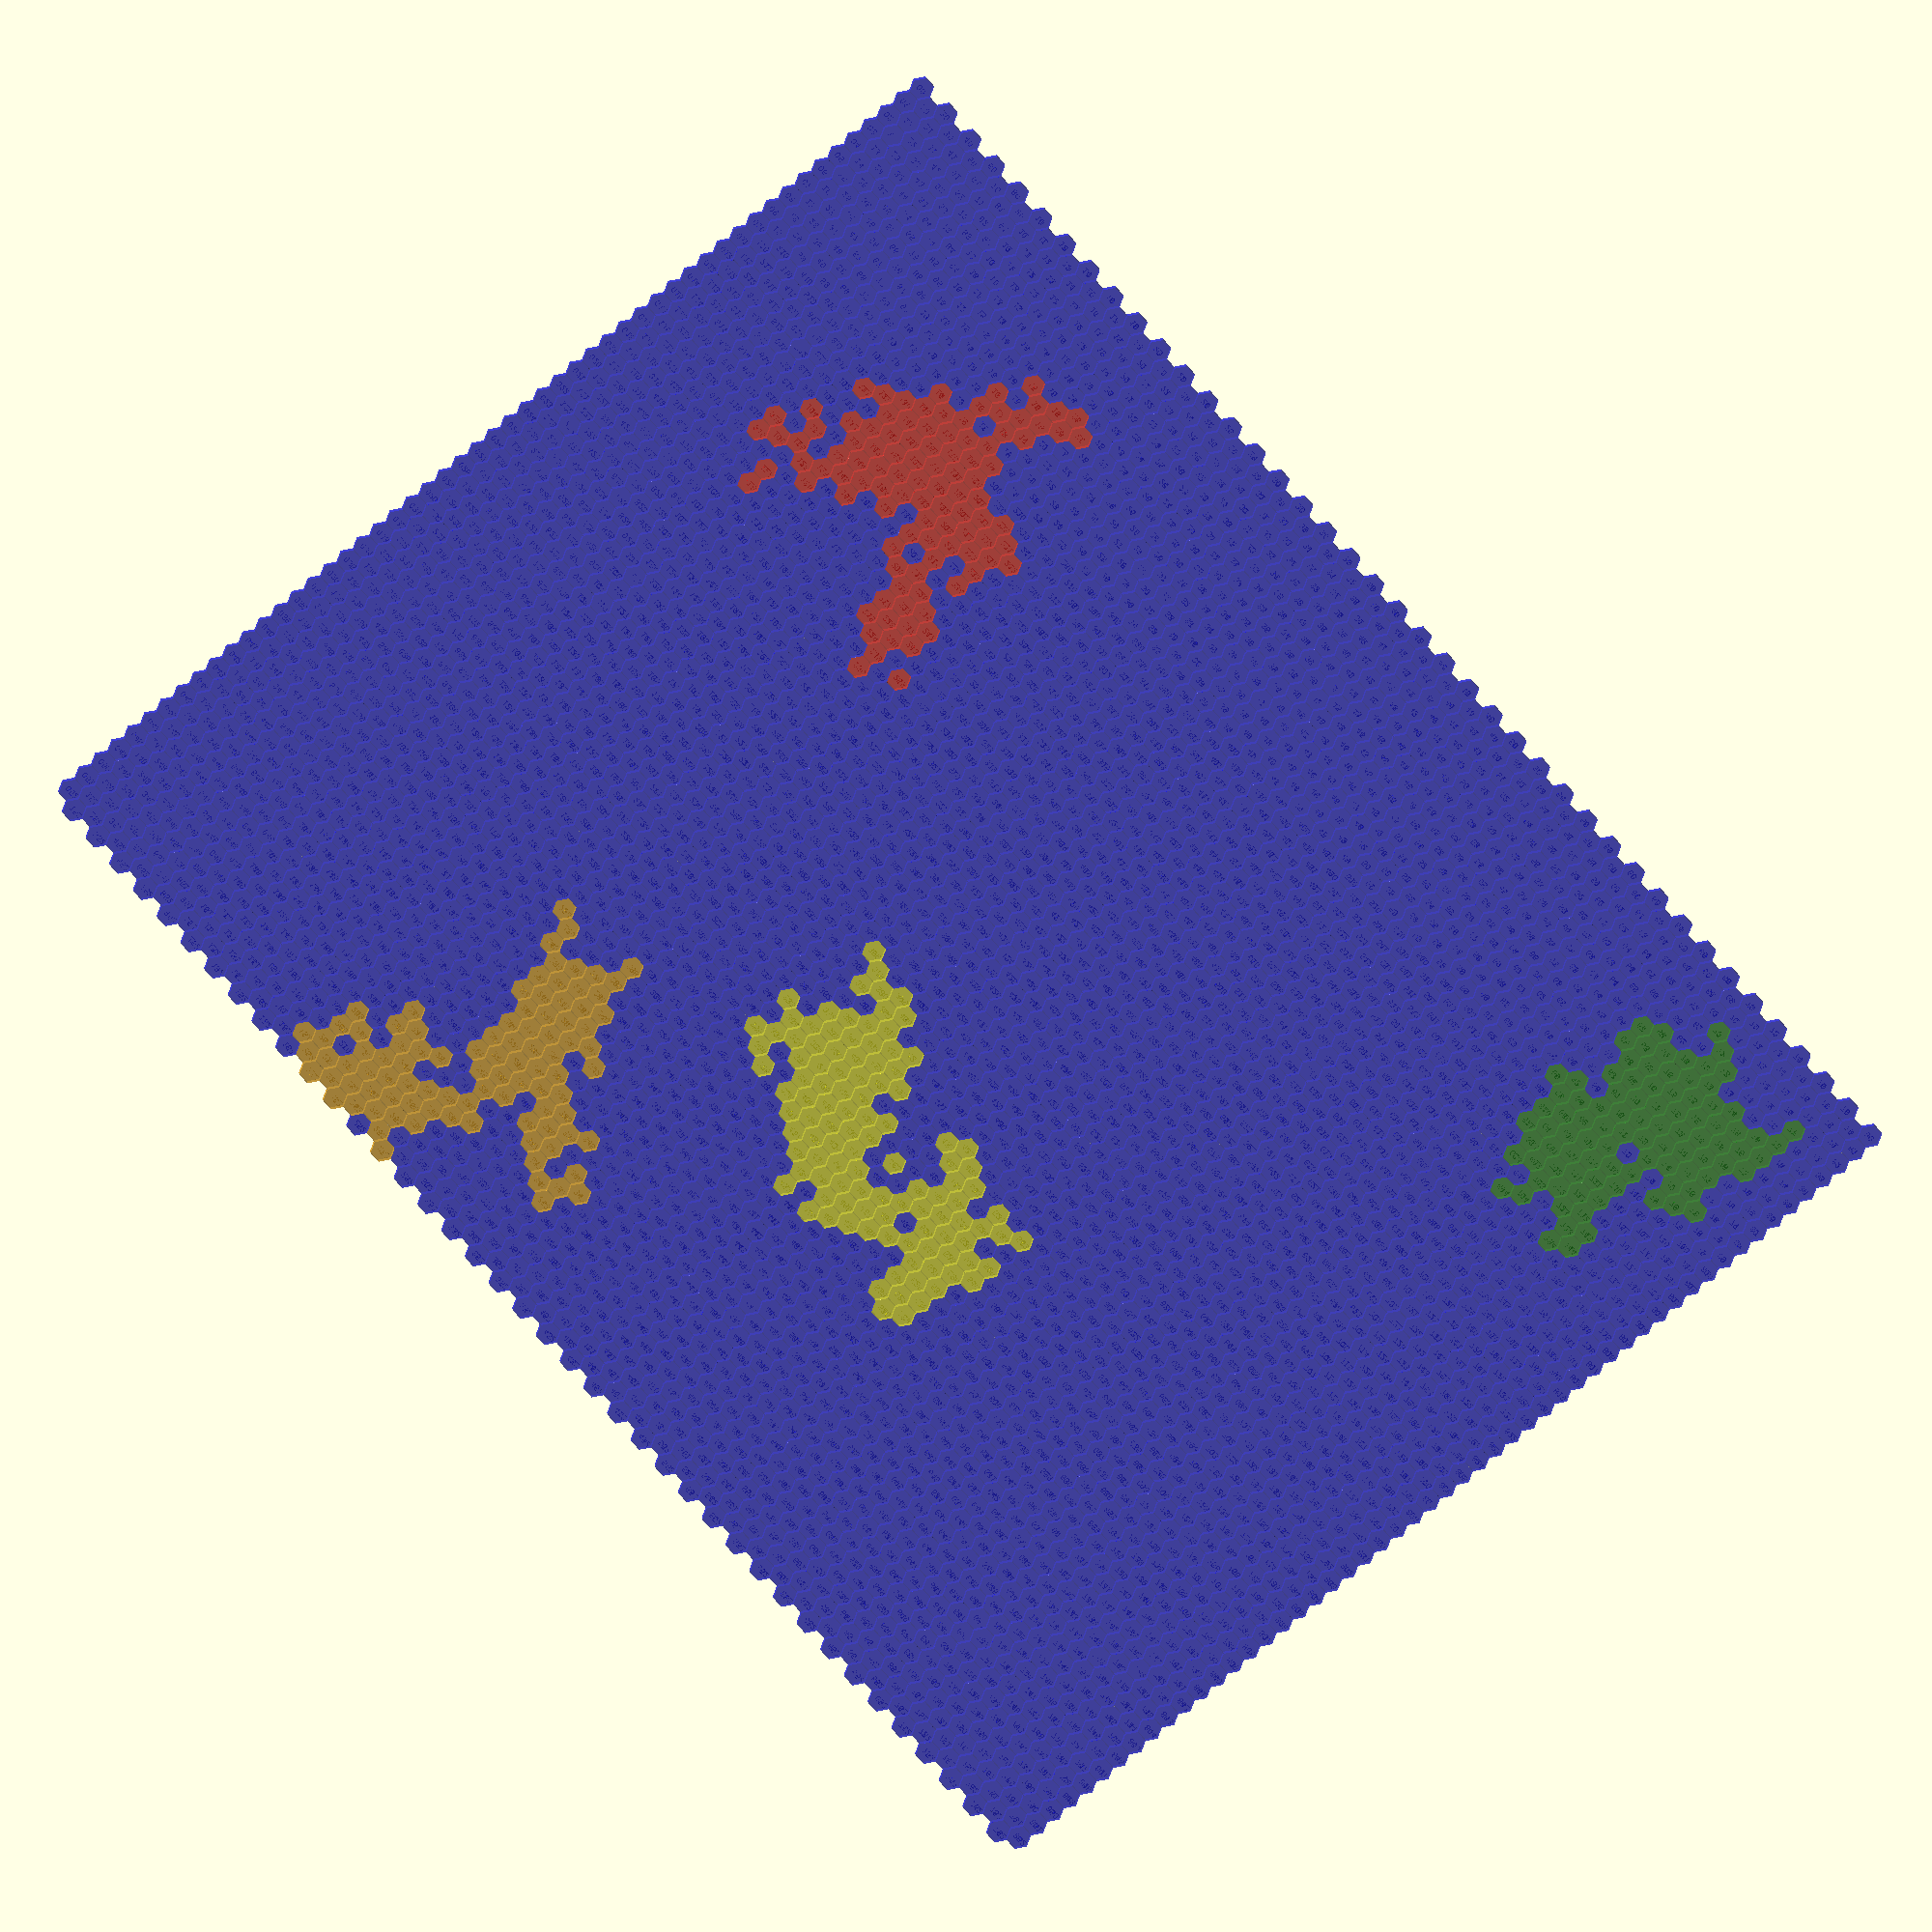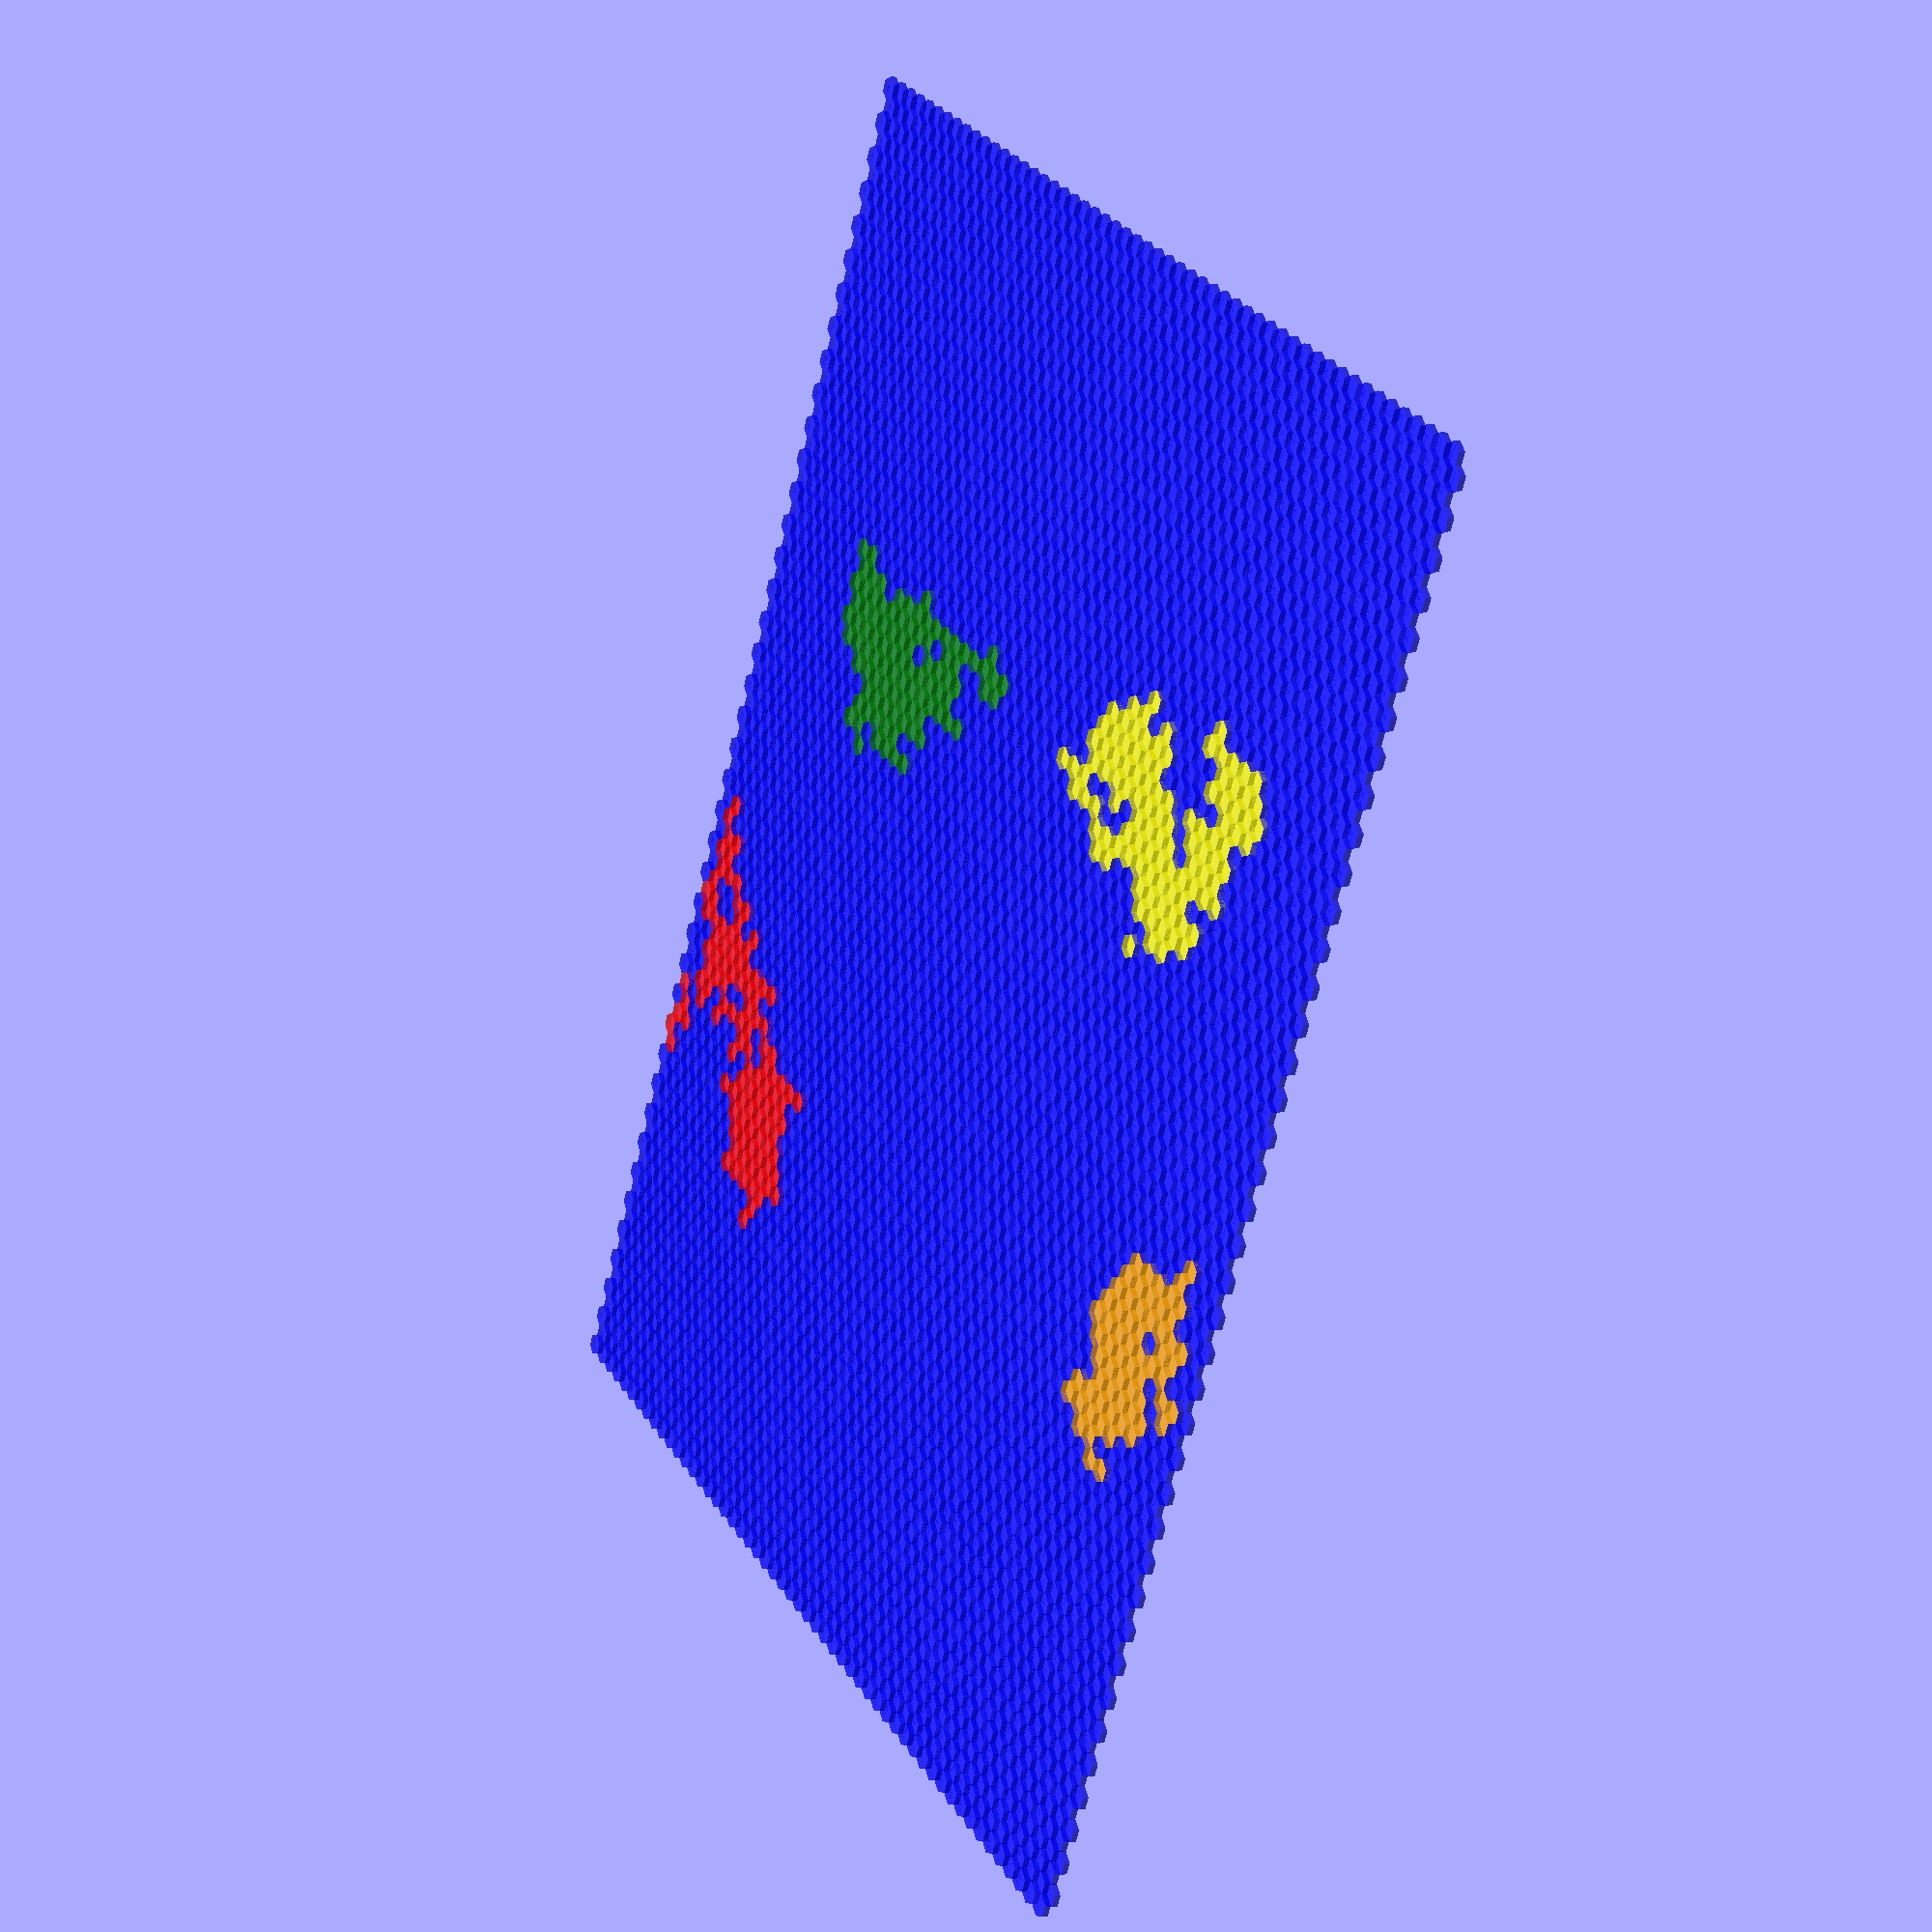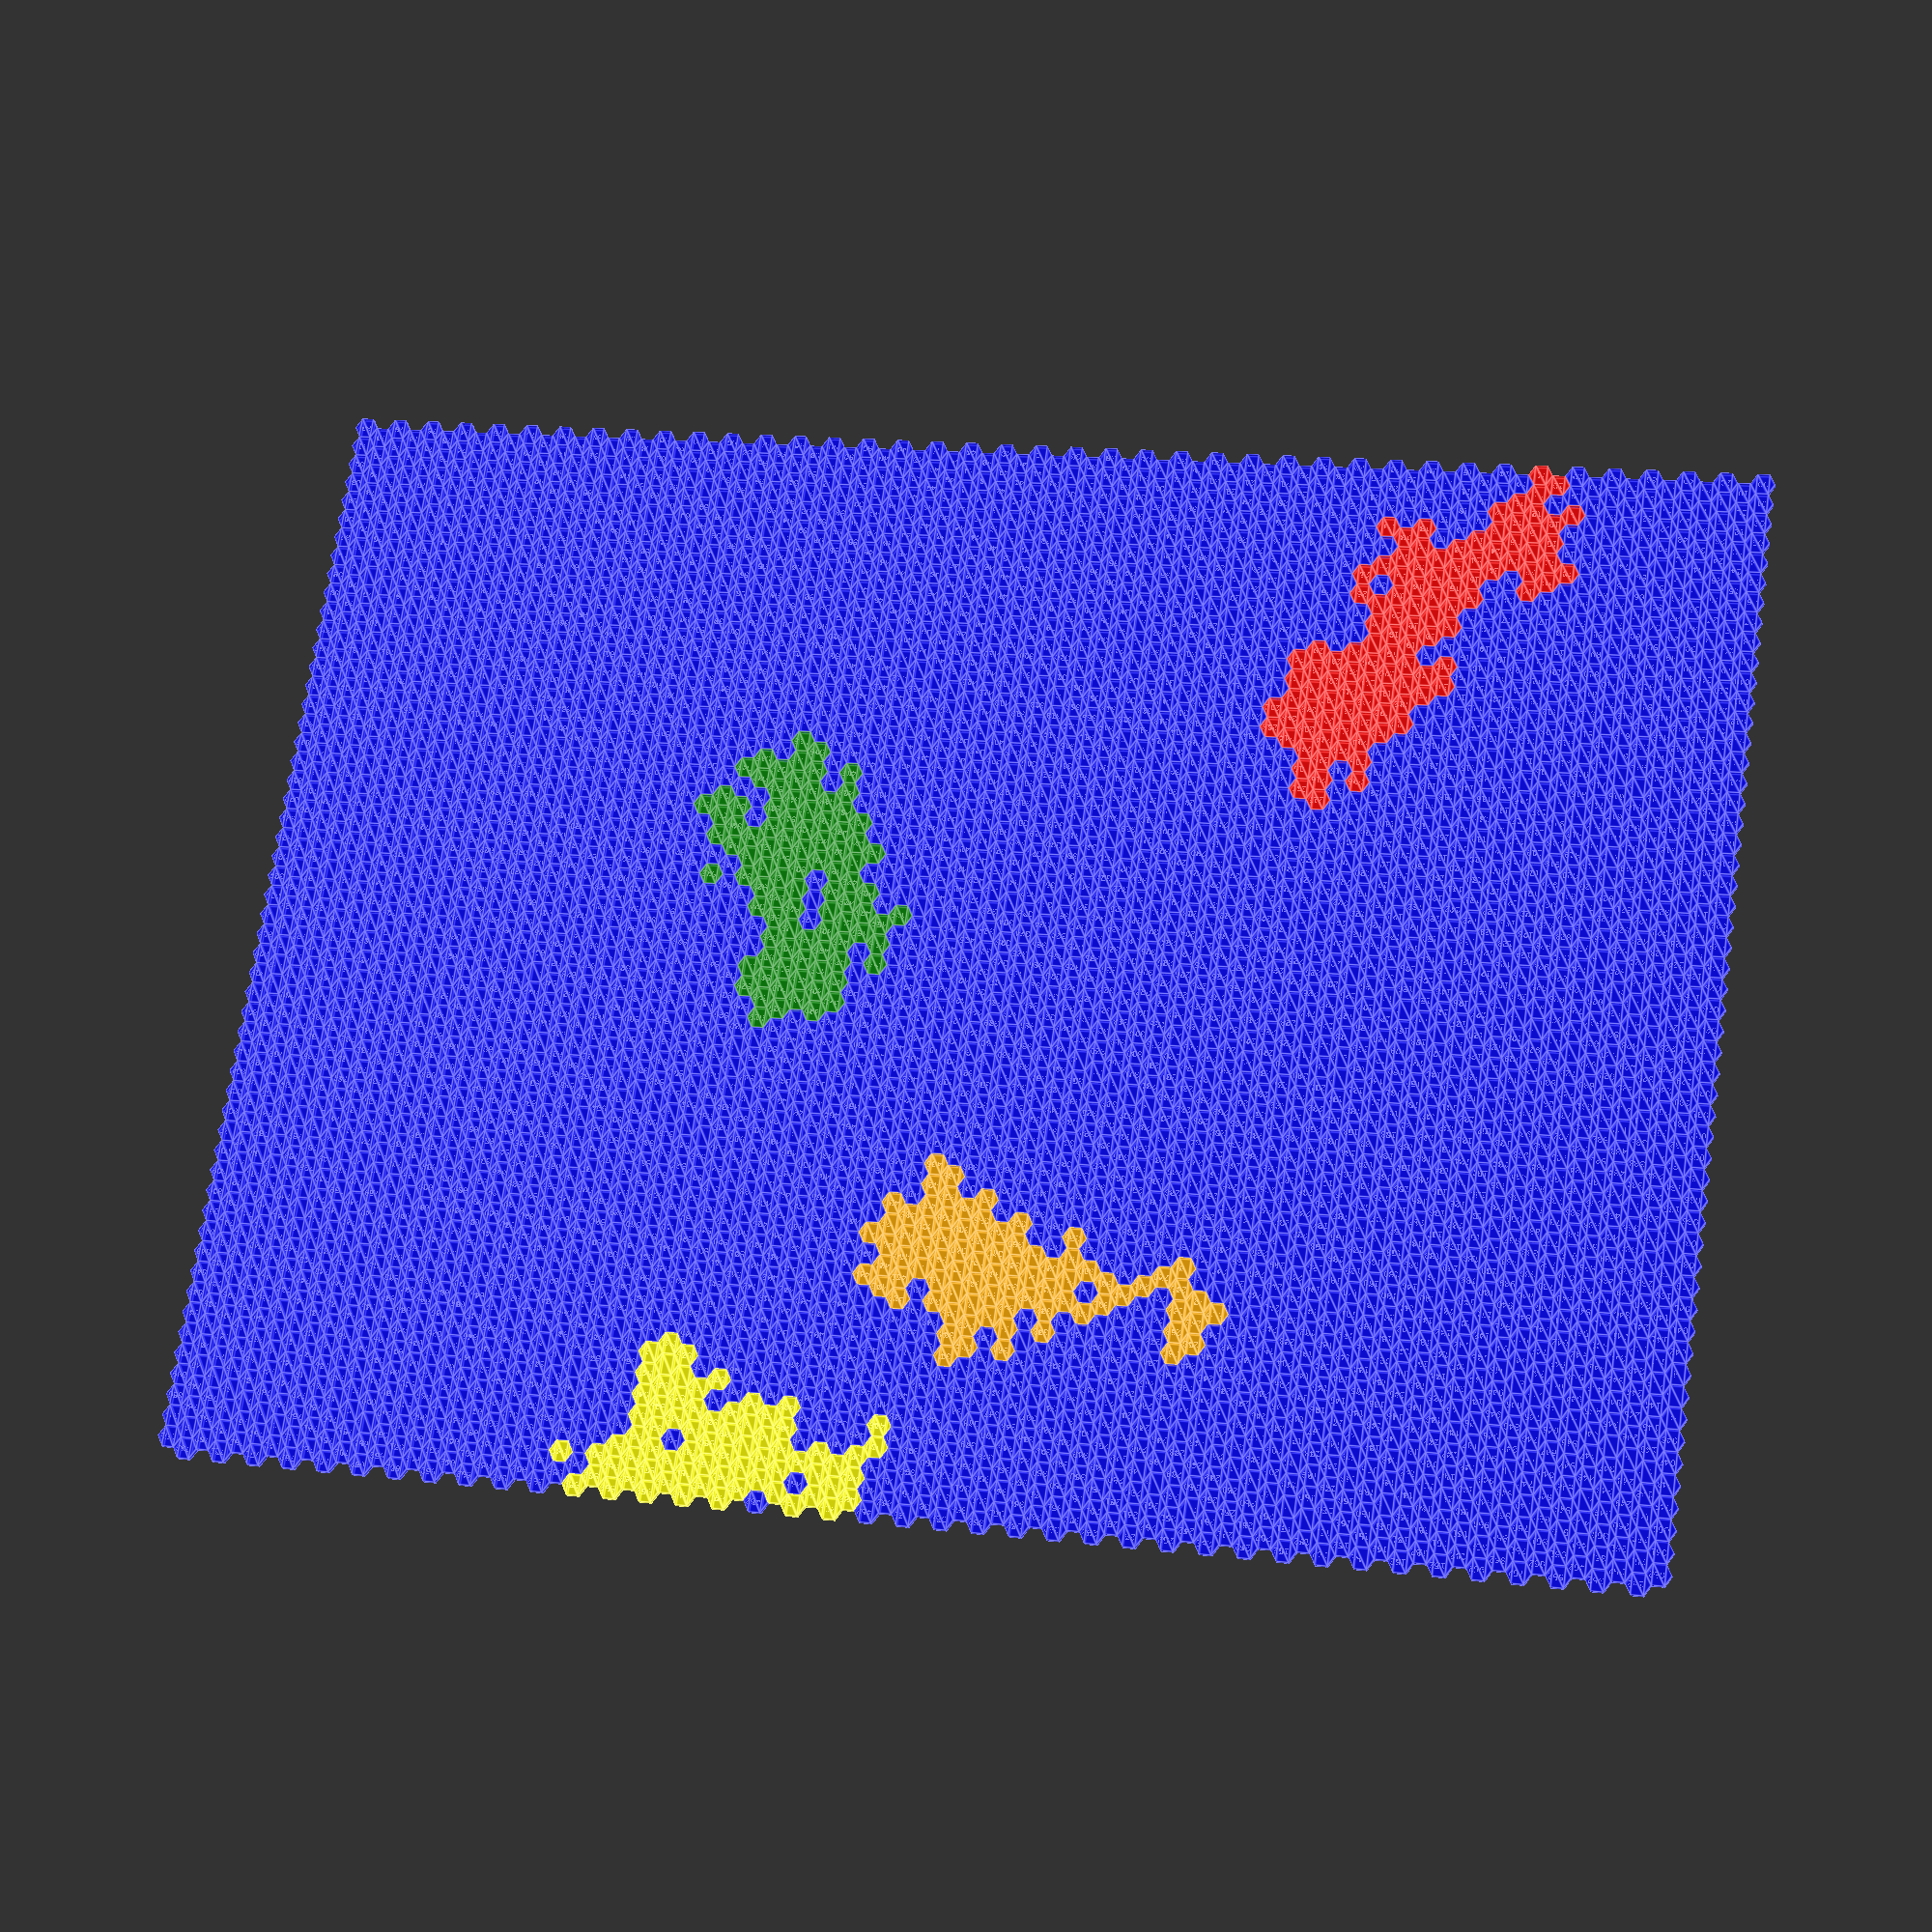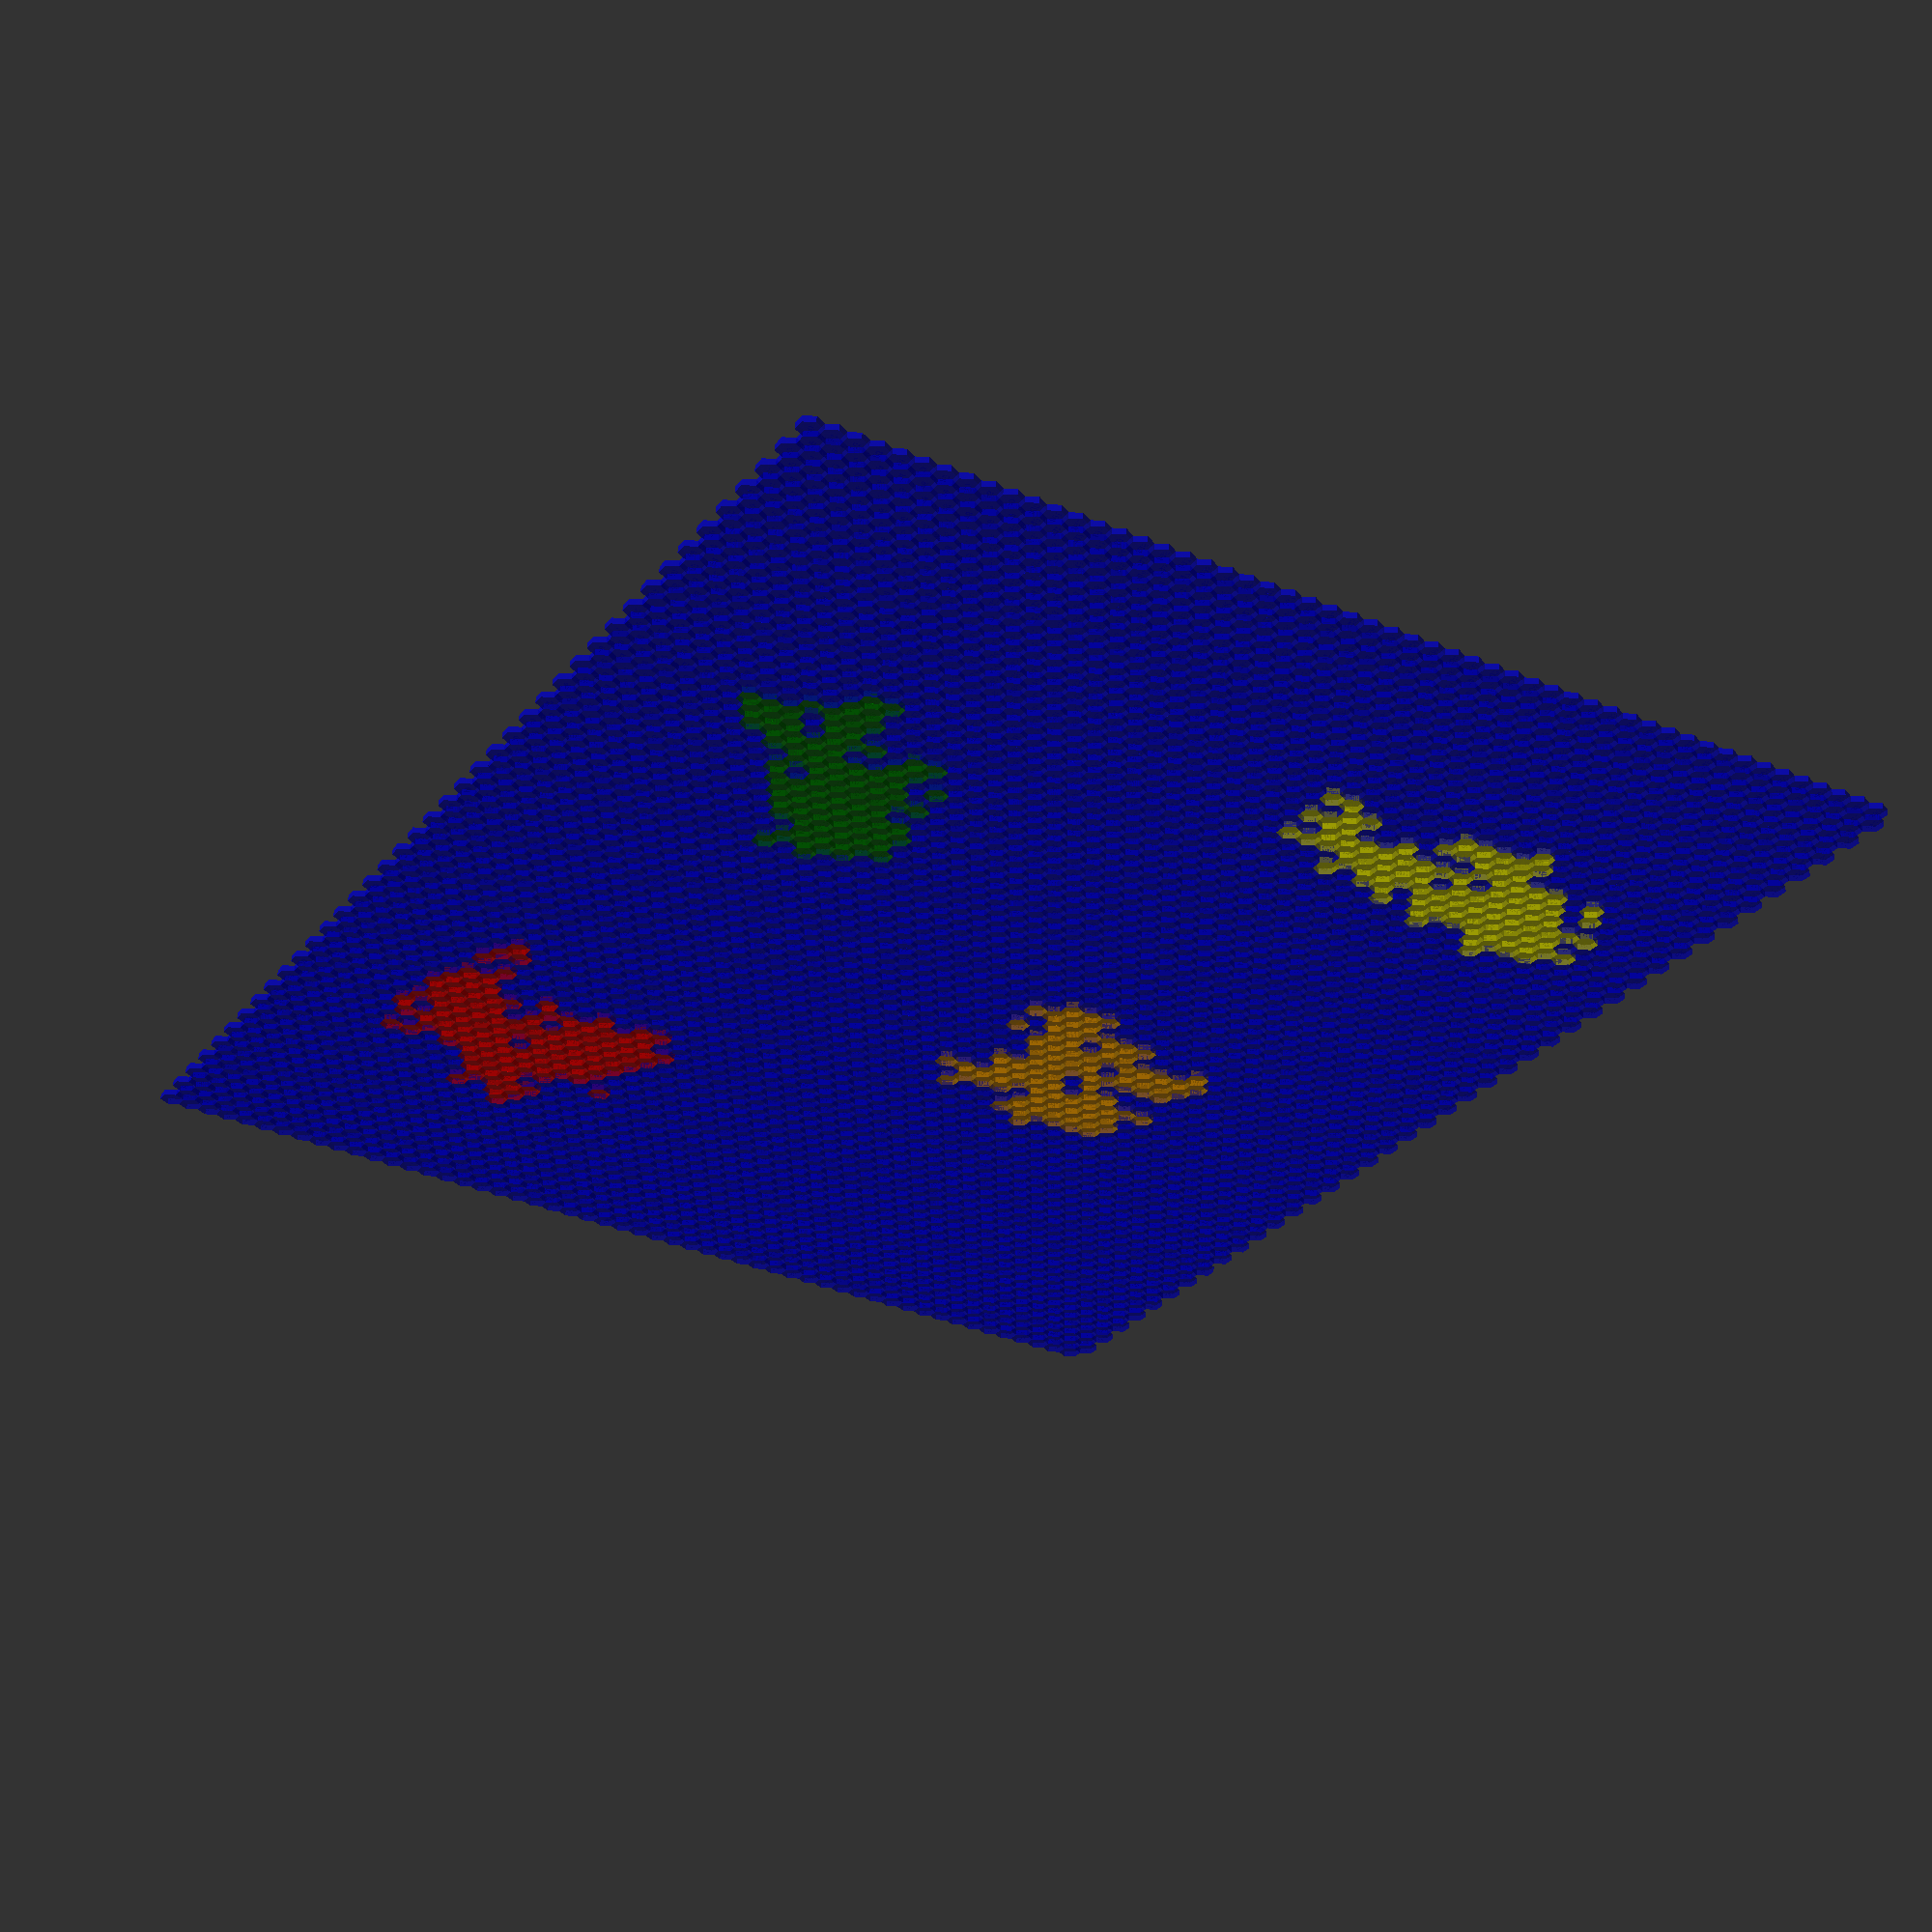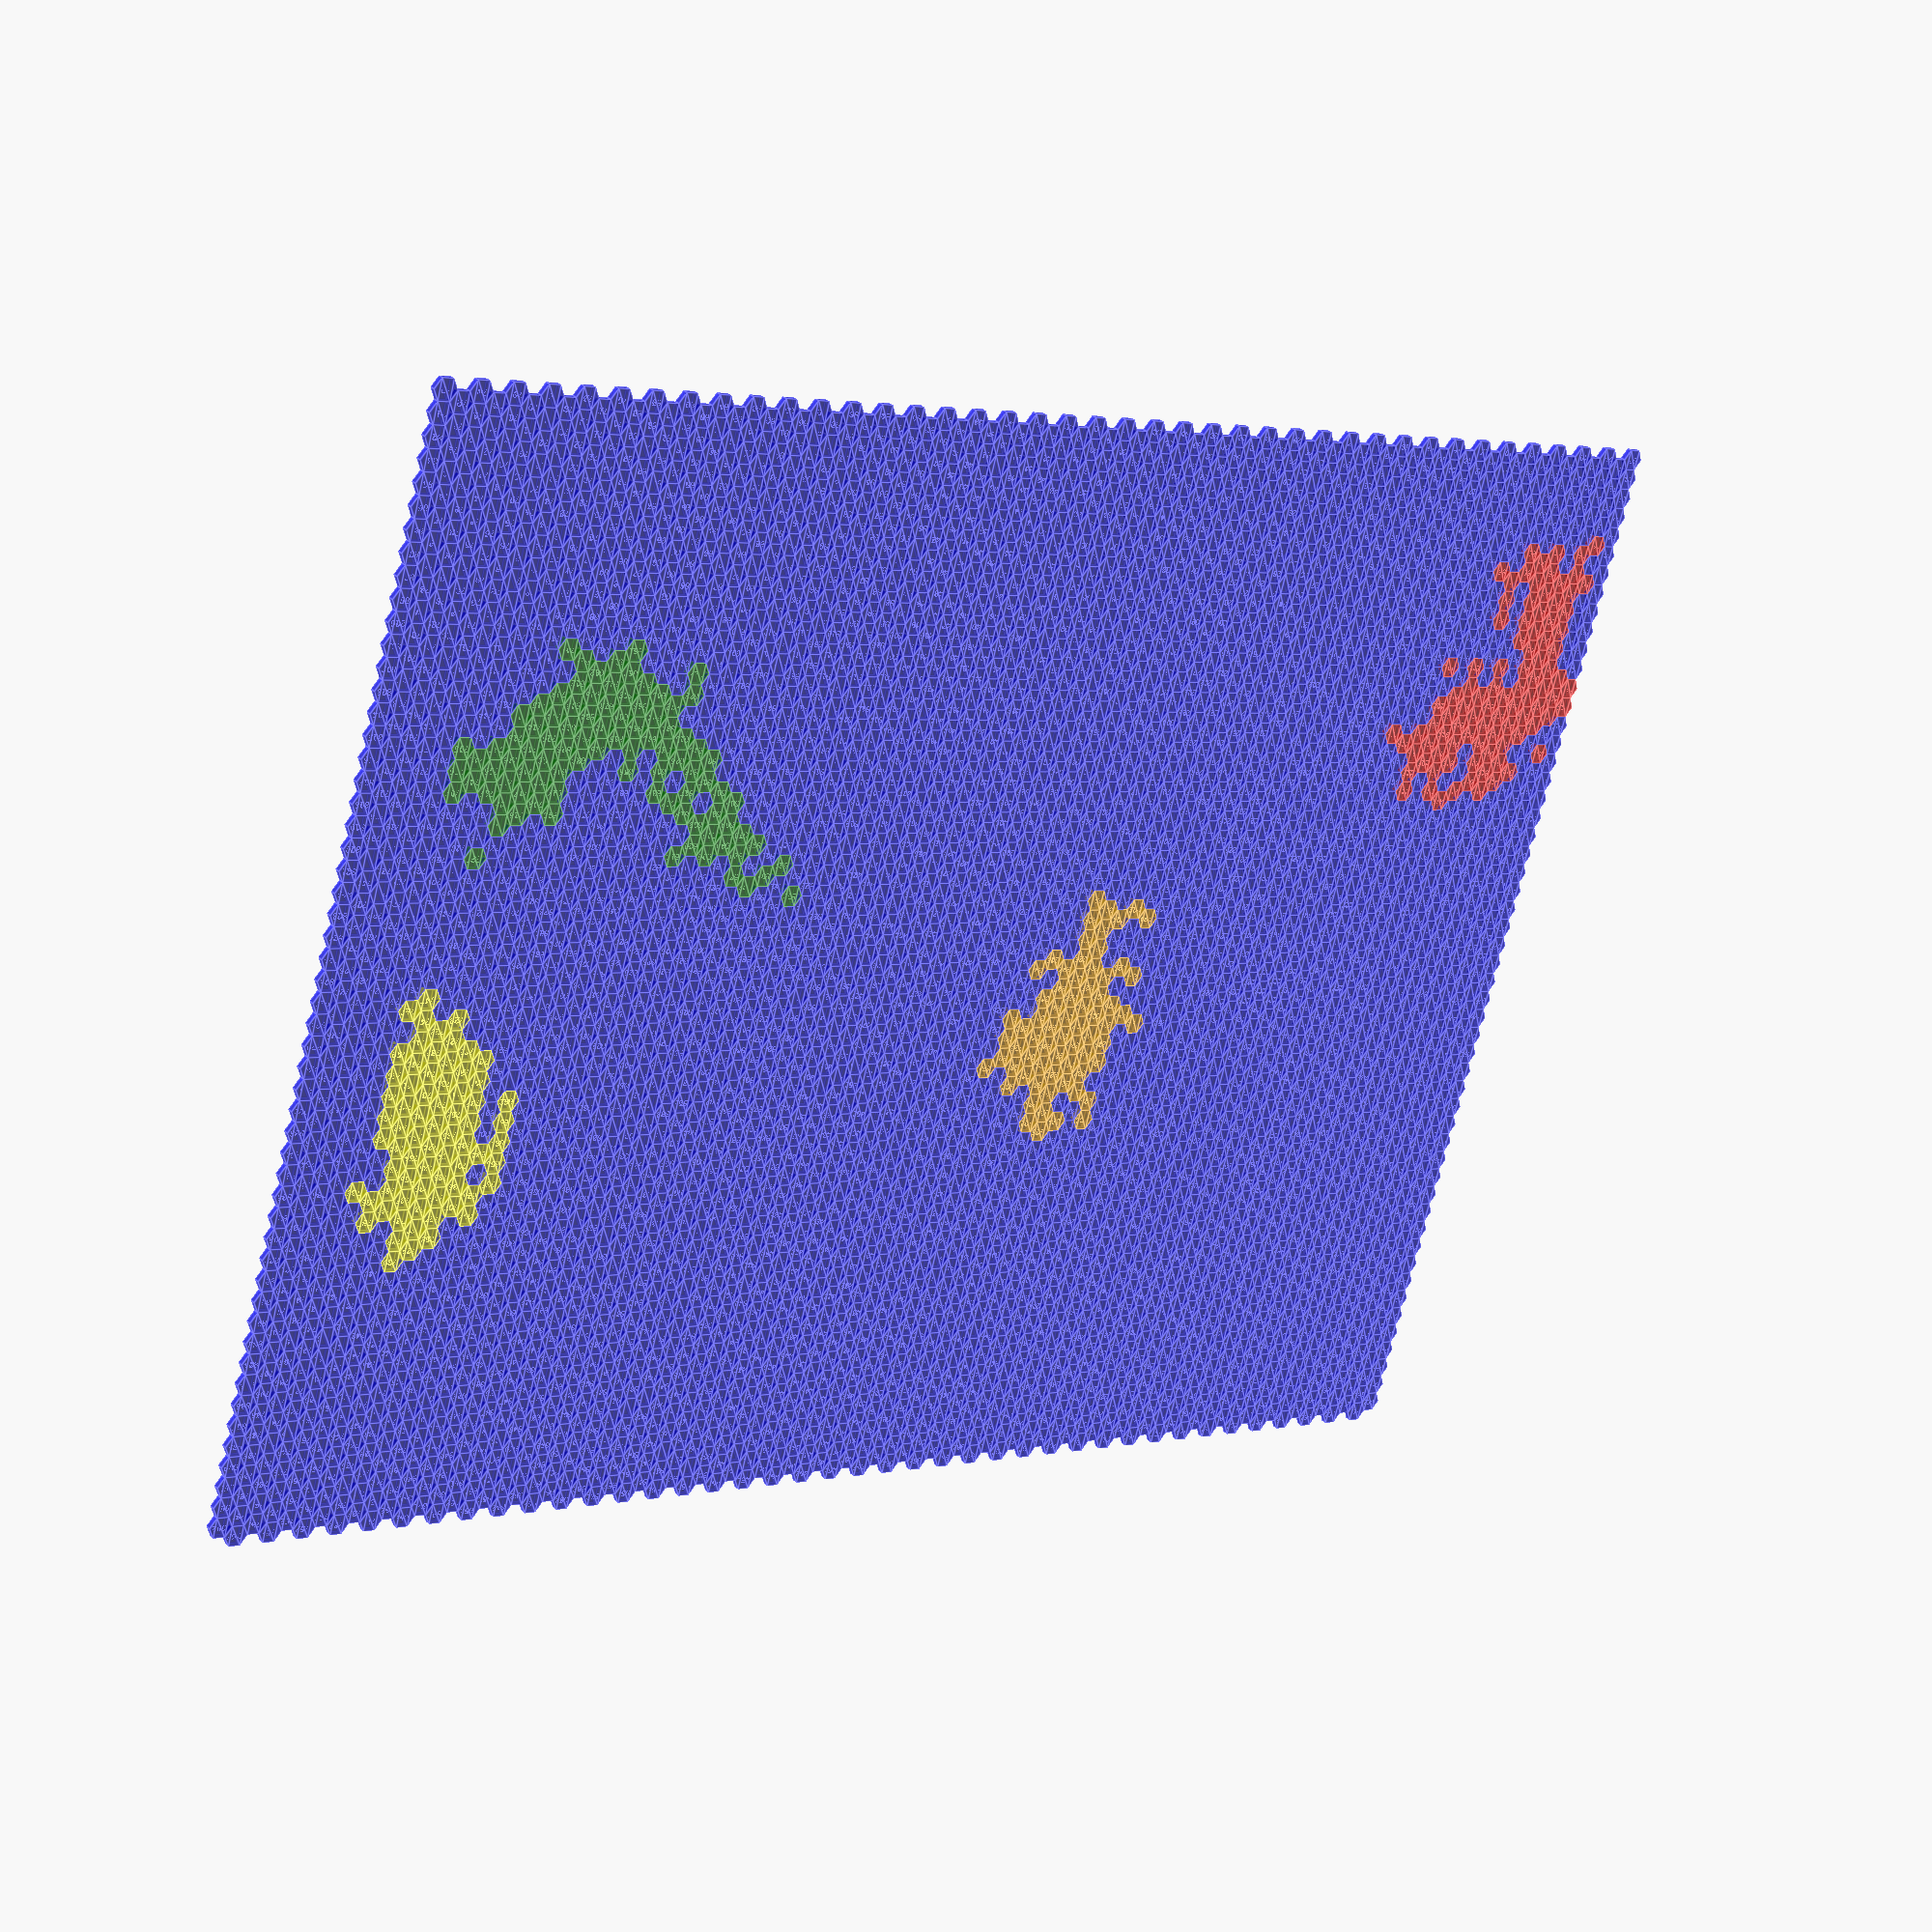
<openscad>
radius=1; 
long_diameter=2; 
short_diameter=2*sin(60)*radius;

//Duel:      40 x 25  (2 players, 4 city-states, 2 natural wonders)
//Tiny:      56 x 36  (4 players, 8 city-states, 3 natural wonders)
//Small:     66 x 42  (6 players, 12 city-states, 3 natural wonders)
//Standard:  80 x 52  (8 players, 16 city-states, 4 natural wonders)
//Large:    104 x 64  (10 players, 20 city-states, 6 natural wonders)
//Huge:     128 x 80  (12 players, 24 city-states, 7 natural wonders)

xrange=80;
yrange=52;


number_of_continents=4;


number_of_islands=20;

surface_=(xrange+1)*(yrange+1);
percent_landmass = .25;
land_tiles = surface_*percent_landmass;
tiles_per_continent = floor(land_tiles/number_of_continents)-1;
echo(tiles_per_continent);

module hex(x,y,color="blue"){
    x_offset=x*1.5*long_diameter;  
    y_offset_coefficient = f_y_offsetc(x,y); 
    y_offset = y_offset_coefficient*short_diameter; 
    color(color,.5)
    translate([x_offset,y_offset])
        {
        circle($fn=6,long_diameter);
            scale([.1,.1]){                
            translate([-9,-4])
            text(str(x));
            translate([0,-4])
            text(str(y));
            }
        }
}

function f_y_offsetc(x,y)=x%2==0?(y*2-x)+x:(y*2-x)+x+1;
 
function get_one_more_tile(list) = 
    concat(list, [get_one_neighboring_tile(
        list[
            floor(rands(max(0,len(list)-6),len(list),1)[0])
//            floor(rands(0,len(list),1)[0])
            ])]
        );
             
function continent_tile_list(list,count) = count == 0 ? list : continent_tile_list(concat(get_one_more_tile(list)),count-1);
   
function random_coord(xbottom,ybottom,xtop,ytop)=[floor(rands(xbottom,xtop,1)[0]),floor(rands(ybottom,ytop,1)[0])];
 


function get_one_neighboring_tile(coord) = [
        coord[0]+floor(rands(-1,2,1)[0]),
        coord[1]+floor(rands(-1,2,1)[0])
];
    
function is_in (coord,list) = len(search(coord, list)) > 0 ? true:false;


function is_in_vector(c,v) = len(search(1,[ for (el = v)  c==el?1:0 ]))>0;

//continent_1_seed = random_coord(xrange/4,yrange/4,xrange/4,yrange/4);
//continent_2_seed = random_coord(xrange/4,yrange,xrange/4,4);
//continent_3_seed = random_coord(xrange,yrange/4,4,yrange/4);
//continent_4_seed = random_coord(xrange,yrange,4,4);

continent_seeds = [
random_coord(xrange*.1,yrange*.1,xrange*.4,yrange*.4),
random_coord(xrange*.6,yrange*.1,xrange*.9,yrange*.4),
random_coord(xrange*.1,yrange*.6,xrange*.4,yrange*.9),
random_coord(xrange*.6,yrange*.6,xrange*.9,yrange*.9)
];
 

//echo(continent_1_seed);
//echo(continent_2_seed);
  
//continent_1_tiles = continent_tile_list([continent_seeds[0]],tiles_per_continent);
//continent_2_tiles = continent_tile_list([continent_seeds[1]],tiles_per_continent);  
//continent_3_tiles = continent_tile_list([continent_seeds[2]],tiles_per_continent);  
//continent_4_tiles = continent_tile_list([continent_seeds[3]],tiles_per_continent);  

//continent_tiles = [continent_1_tiles,continent_2_tiles,continent_3_tiles,continent_4_tiles];

continent_tiles = [for (i=[0:number_of_continents-1]) continent_tile_list([continent_seeds[i]],tiles_per_continent)];     


//c1matrix = [ for (x = [ 0 : xrange ]) [ for (y = [ 0 : yrange ])  is_in_vector([x,y],continent_1_tiles)  ] ];
  

function get_terrain(coord) = 
    is_in_vector(coord,continent_tiles[0])?"red":
        is_in_vector(coord,continent_tiles[1])?"green":
            is_in_vector(coord,continent_tiles[2])?"orange":
                is_in_vector(coord,continent_tiles[3])?"yellow":
                    "blue"; 
    

color_matrix=[ for (x = [ 0 : xrange ]) [ for (y = [ 0 : yrange ])  get_terrain([x,y])  ] ];
     

for (i=[0:xrange]){
    for (j=[0:yrange]){
        hex(i,j,color_matrix[i][j]);
    }
}
</openscad>
<views>
elev=340.9 azim=129.9 roll=174.7 proj=o view=solid
elev=182.9 azim=62.4 roll=300.1 proj=p view=wireframe
elev=20.1 azim=188.1 roll=11.6 proj=p view=edges
elev=118.8 azim=60.9 roll=356.9 proj=p view=solid
elev=151.7 azim=16.0 roll=215.8 proj=p view=edges
</views>
